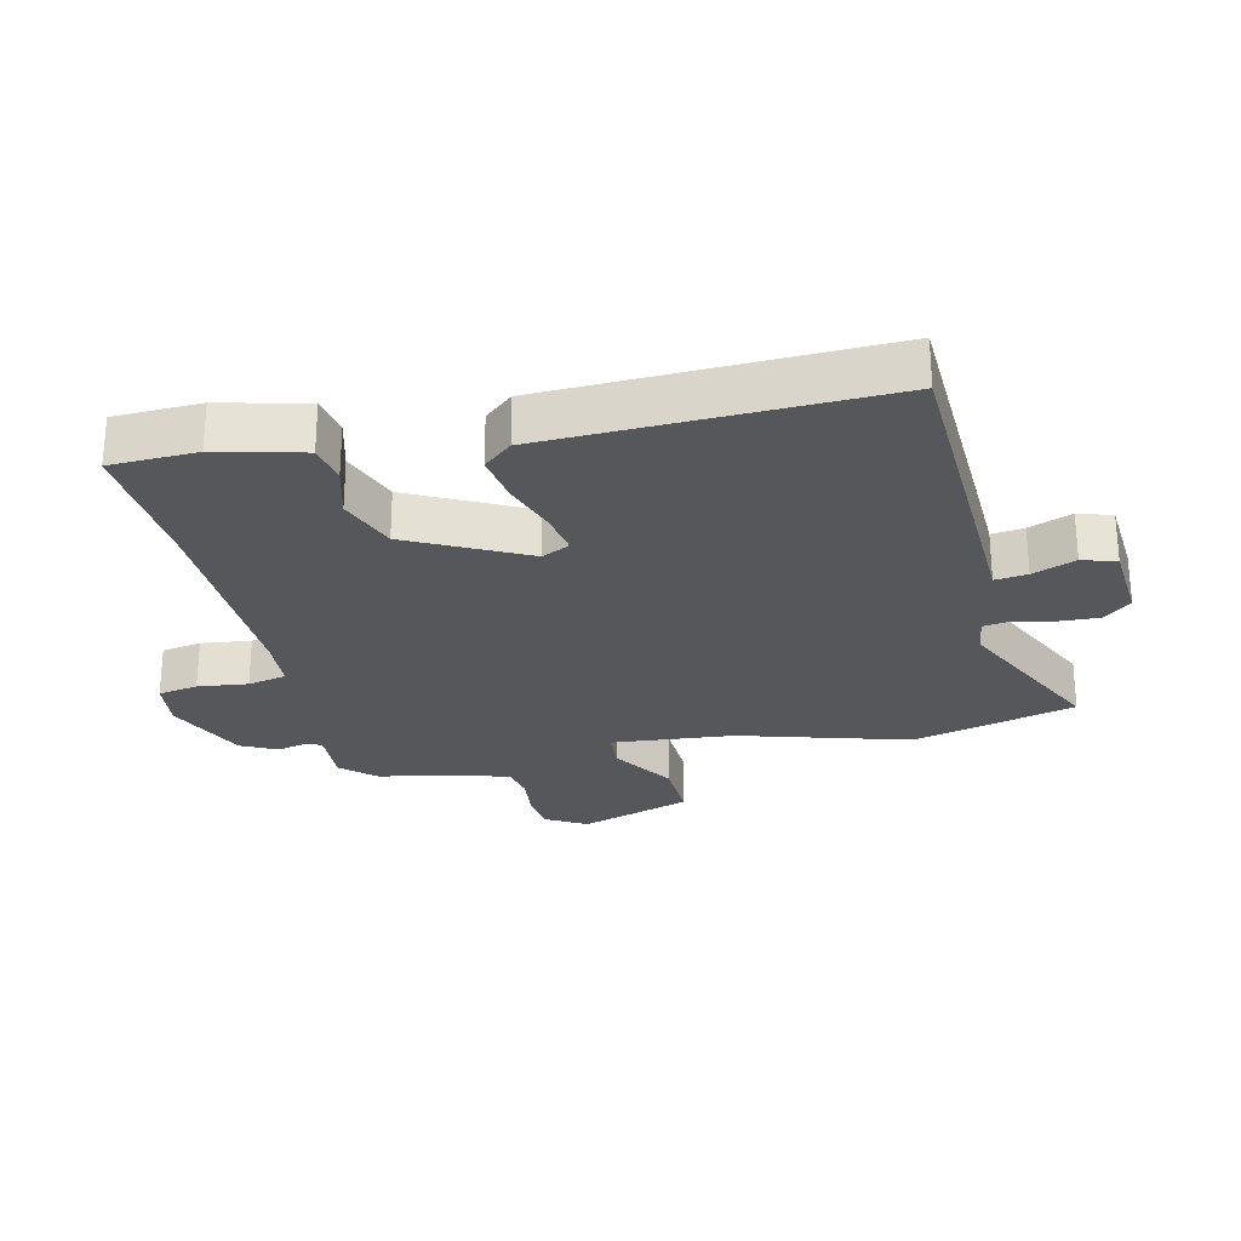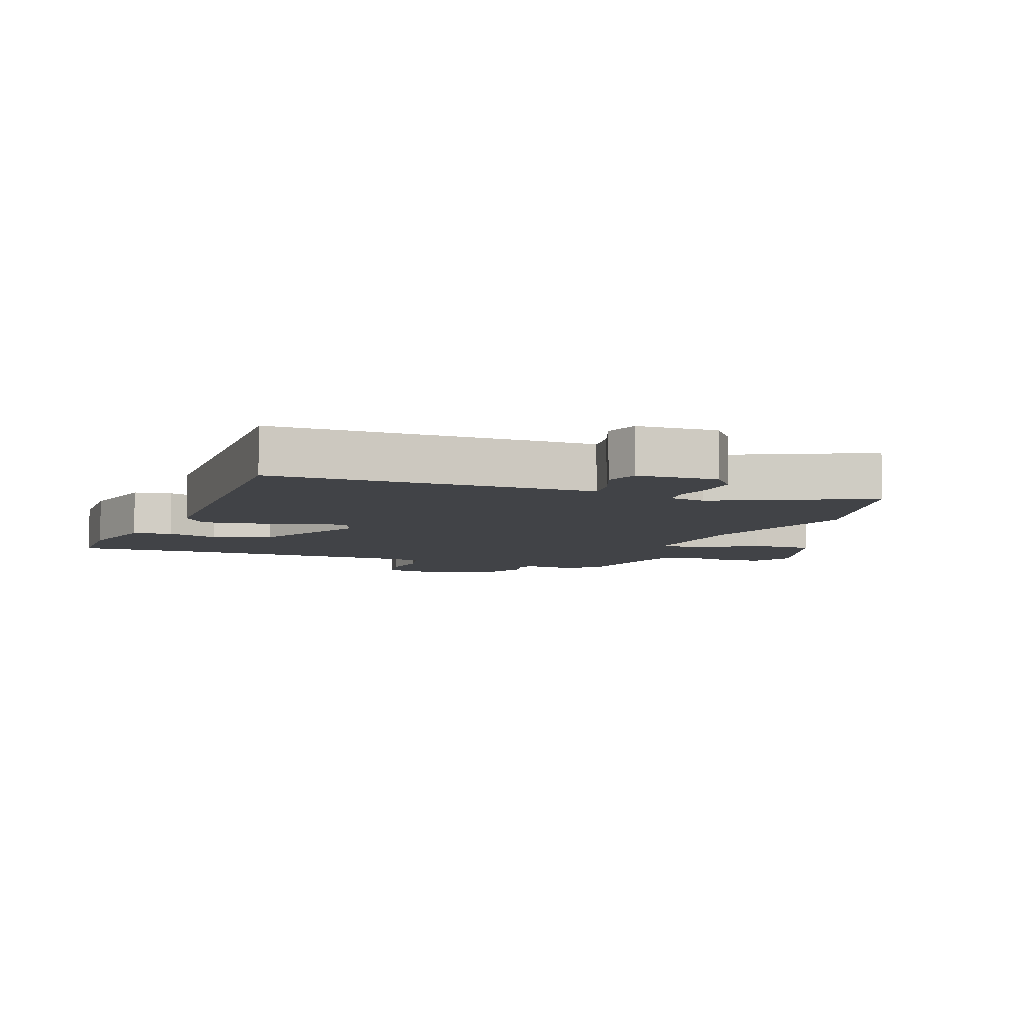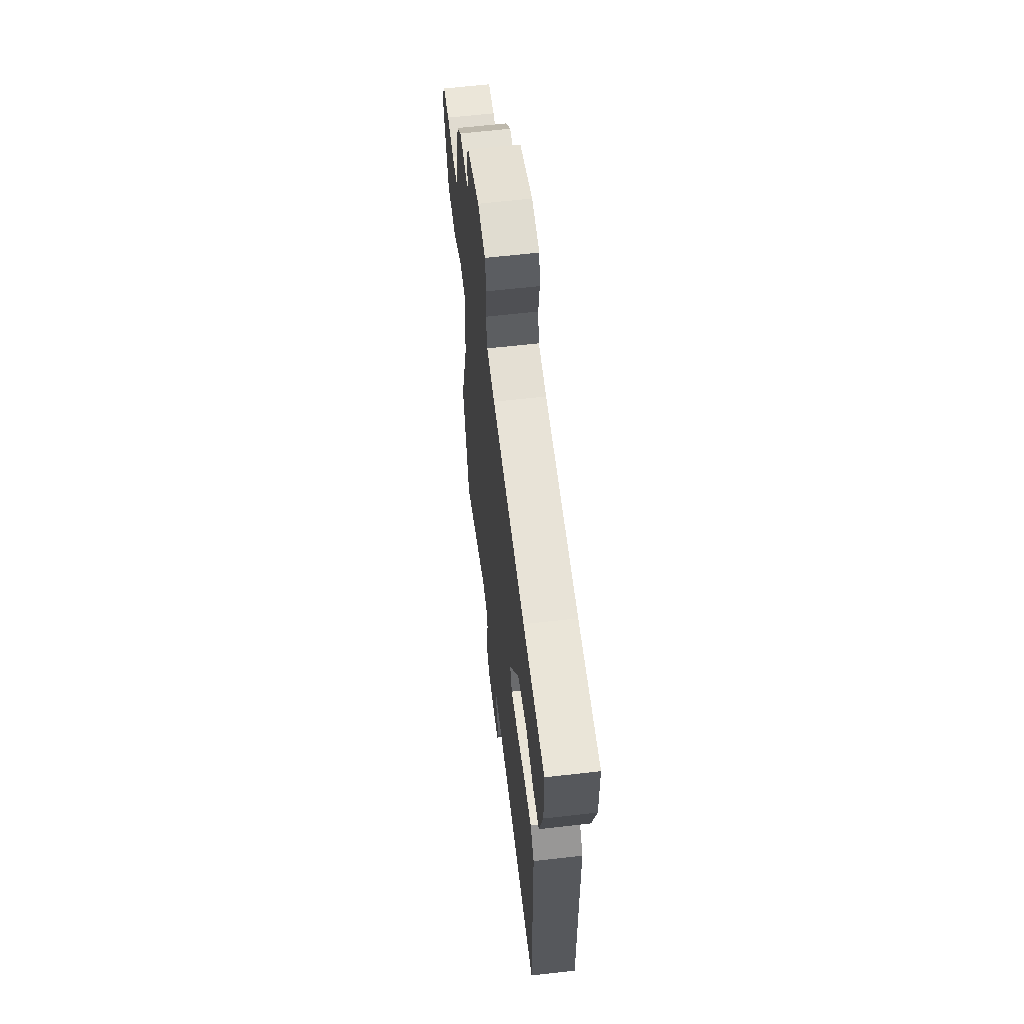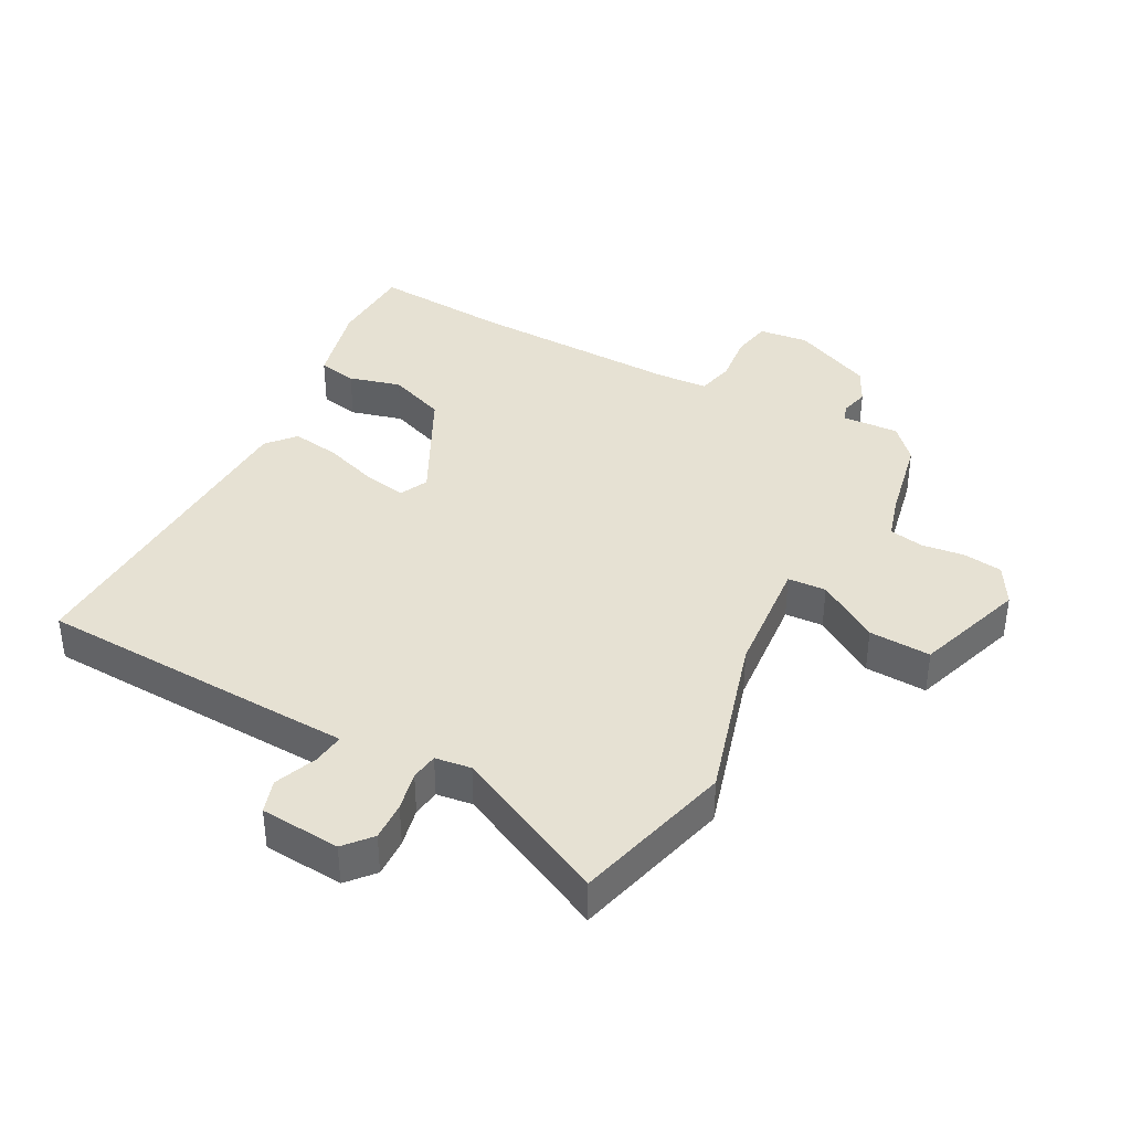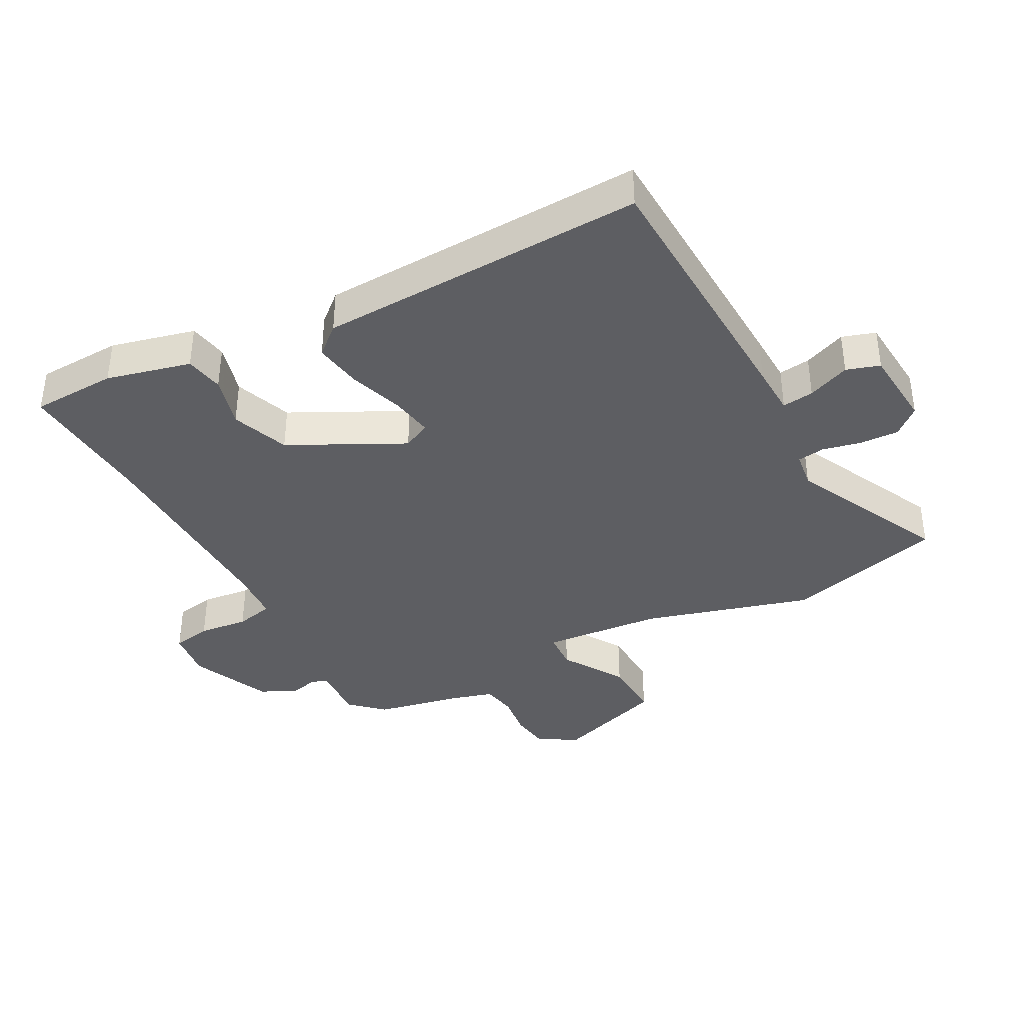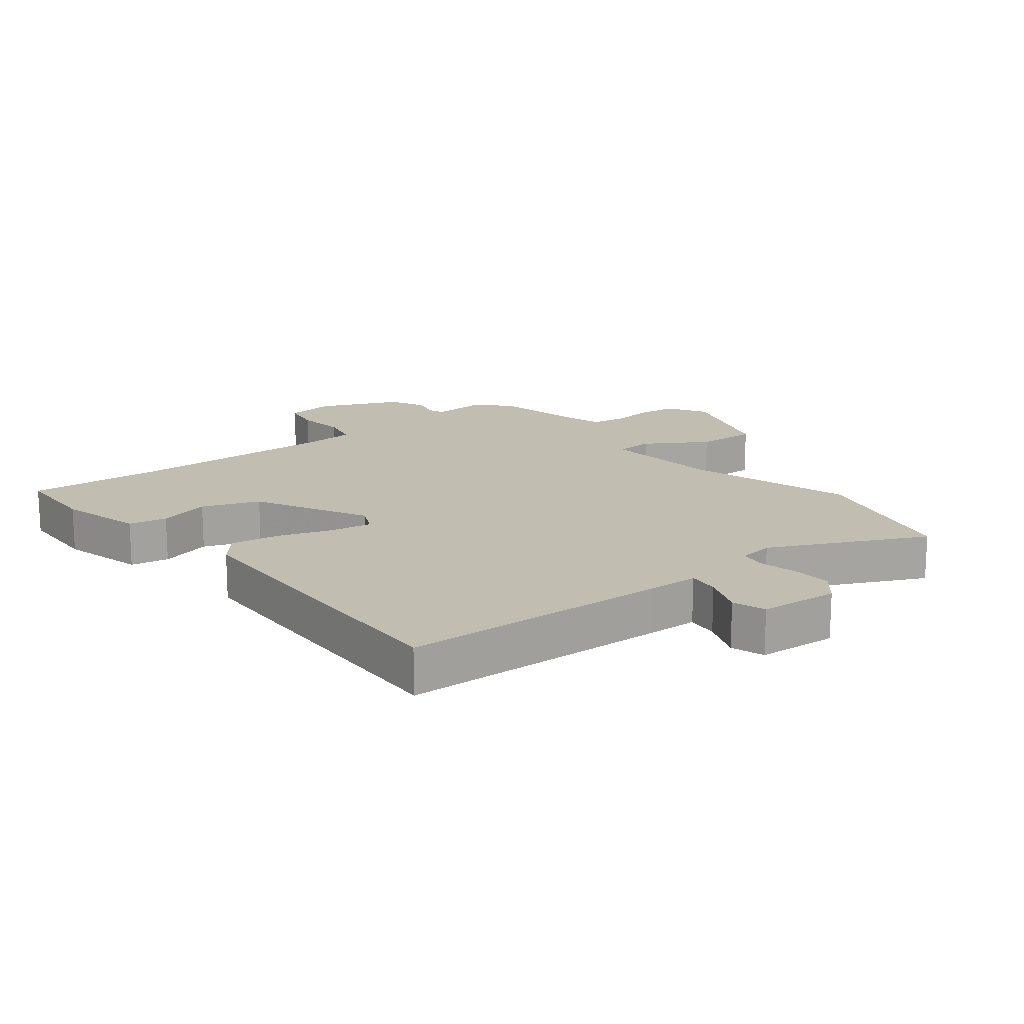
<metadata>
{"format":"obj","ext":"obj","renderer":"f3d","projection":"perspective","resolution":1024,"background":"white","views":[{"elev":-26.6,"azim":104.2,"up":"+Y"},{"elev":-7.2,"azim":159.8,"up":"+Y"},{"elev":61.7,"azim":83.3,"up":"+Z"},{"elev":38.8,"azim":-150.5,"up":"+Y"},{"elev":-38.6,"azim":119.4,"up":"+Y"},{"elev":16.8,"azim":142.6,"up":"+Y"}]}
</metadata>
<code>
v 0.464 0.07 -0.517
v 0.038 0.07 -0.525
v -0.041 0.07 -0.526
v -0.036 0.07 -0.576
v -0.011 0.07 -0.643
v -0.029 0.07 -0.695
v -0.155 0.07 -0.702
v -0.19 0.07 -0.659
v -0.186 0.07 -0.598
v -0.171 0.07 -0.537
v -0.176 0.07 -0.494
v -0.232 0.07 -0.485
v -0.477 0.07 -0.597
v -0.537 0.07 -0.345
v -0.455 0.07 -0.085
v -0.434 0.07 0.103
v -0.494 0.07 0.108
v -0.592 0.07 0.049
v -0.689 0.07 0.047
v -0.743 0.07 0.221
v -0.706 0.07 0.282
v -0.644 0.07 0.289
v -0.577 0.07 0.279
v -0.523 0.07 0.288
v -0.502 0.07 0.354
v -0.471 0.07 0.488
v -0.423 0.07 0.538
v -0.335 0.07 0.531
v -0.325 0.07 0.556
v -0.335 0.07 0.601
v -0.306 0.07 0.656
v -0.179 0.07 0.709
v -0.102 0.07 0.698
v -0.092 0.07 0.636
v -0.103 0.07 0.559
v -0.091 0.07 0.499
v -0.011 0.07 0.492
v 0.32 0.07 0.492
v 0.534 0.07 0.502
v 0.536 0.07 0.368
v 0.5 0.07 0.236
v 0.439 0.07 0.226
v 0.358 0.07 0.25
v 0.267 0.07 0.218
v 0.172 0.07 0.041
v 0.192 0.07 -0.003
v 0.259 0.07 0.007
v 0.345 0.07 0.034
v 0.421 0.07 0.044
v 0.458 0.07 -0.001
v 0.464 0 -0.517
v 0.038 0 -0.525
v -0.041 0 -0.526
v -0.036 0 -0.576
v -0.011 0 -0.643
v -0.029 0 -0.695
v -0.155 0 -0.702
v -0.19 0 -0.659
v -0.186 0 -0.598
v -0.171 0 -0.537
v -0.176 0 -0.494
v -0.232 0 -0.485
v -0.477 0 -0.597
v -0.537 0 -0.345
v -0.455 0 -0.085
v -0.434 0 0.103
v -0.494 0 0.108
v -0.592 0 0.049
v -0.689 0 0.047
v -0.743 0 0.221
v -0.706 0 0.282
v -0.644 0 0.289
v -0.577 0 0.279
v -0.523 0 0.288
v -0.502 0 0.354
v -0.471 0 0.488
v -0.423 0 0.538
v -0.335 0 0.531
v -0.325 0 0.556
v -0.335 0 0.601
v -0.306 0 0.656
v -0.179 0 0.709
v -0.102 0 0.698
v -0.092 0 0.636
v -0.103 0 0.559
v -0.091 0 0.499
v -0.011 0 0.492
v 0.32 0 0.492
v 0.534 0 0.502
v 0.536 0 0.368
v 0.5 0 0.236
v 0.439 0 0.226
v 0.358 0 0.25
v 0.267 0 0.218
v 0.172 0 0.041
v 0.192 0 -0.003
v 0.259 0 0.007
v 0.345 0 0.034
v 0.421 0 0.044
v 0.458 0 -0.001
f 1 2 3
f 50 1 3
f 49 50 3
f 48 49 3
f 47 48 3
f 46 47 3
f 45 46 3
f 41 42 43
f 40 41 43
f 39 40 43
f 38 39 43
f 37 38 43 44
f 36 37 44 45
f 33 34 35
f 32 33 35
f 31 32 35
f 30 31 35
f 29 30 35
f 28 29 35 36
f 36 45 3
f 28 36 3
f 27 28 3
f 26 27 3
f 25 26 3
f 21 22 23
f 20 21 23
f 19 20 23
f 18 19 23
f 17 18 23
f 16 17 23 24
f 12 13 14 15
f 11 12 15 16
f 8 9 10
f 7 8 10
f 6 7 10
f 5 6 10
f 4 5 10
f 4 10 11
f 25 3 4
f 24 25 4
f 16 24 4
f 4 11 16
f 53 52 51
f 53 51 100
f 53 100 99
f 53 99 98
f 53 98 97
f 53 97 96
f 53 96 95
f 93 92 91
f 93 91 90
f 93 90 89
f 93 89 88
f 94 93 88 87
f 95 94 87 86
f 85 84 83
f 85 83 82
f 85 82 81
f 85 81 80
f 85 80 79
f 86 85 79 78
f 53 95 86
f 53 86 78
f 53 78 77
f 53 77 76
f 53 76 75
f 73 72 71
f 73 71 70
f 73 70 69
f 73 69 68
f 73 68 67
f 74 73 67 66
f 65 64 63 62
f 66 65 62 61
f 60 59 58
f 60 58 57
f 60 57 56
f 60 56 55
f 60 55 54
f 61 60 54
f 54 53 75
f 54 75 74
f 54 74 66
f 66 61 54
f 1 51 52 2
f 2 52 53 3
f 3 53 54 4
f 4 54 55 5
f 5 55 56 6
f 6 56 57 7
f 7 57 58 8
f 8 58 59 9
f 9 59 60 10
f 10 60 61 11
f 11 61 62 12
f 12 62 63 13
f 13 63 64 14
f 14 64 65 15
f 15 65 66 16
f 16 66 67 17
f 17 67 68 18
f 18 68 69 19
f 19 69 70 20
f 20 70 71 21
f 21 71 72 22
f 22 72 73 23
f 23 73 74 24
f 24 74 75 25
f 25 75 76 26
f 26 76 77 27
f 27 77 78 28
f 28 78 79 29
f 29 79 80 30
f 30 80 81 31
f 31 81 82 32
f 32 82 83 33
f 33 83 84 34
f 34 84 85 35
f 35 85 86 36
f 36 86 87 37
f 37 87 88 38
f 38 88 89 39
f 39 89 90 40
f 40 90 91 41
f 41 91 92 42
f 42 92 93 43
f 43 93 94 44
f 44 94 95 45
f 45 95 96 46
f 46 96 97 47
f 47 97 98 48
f 48 98 99 49
f 49 99 100 50
f 50 100 51 1

</code>
